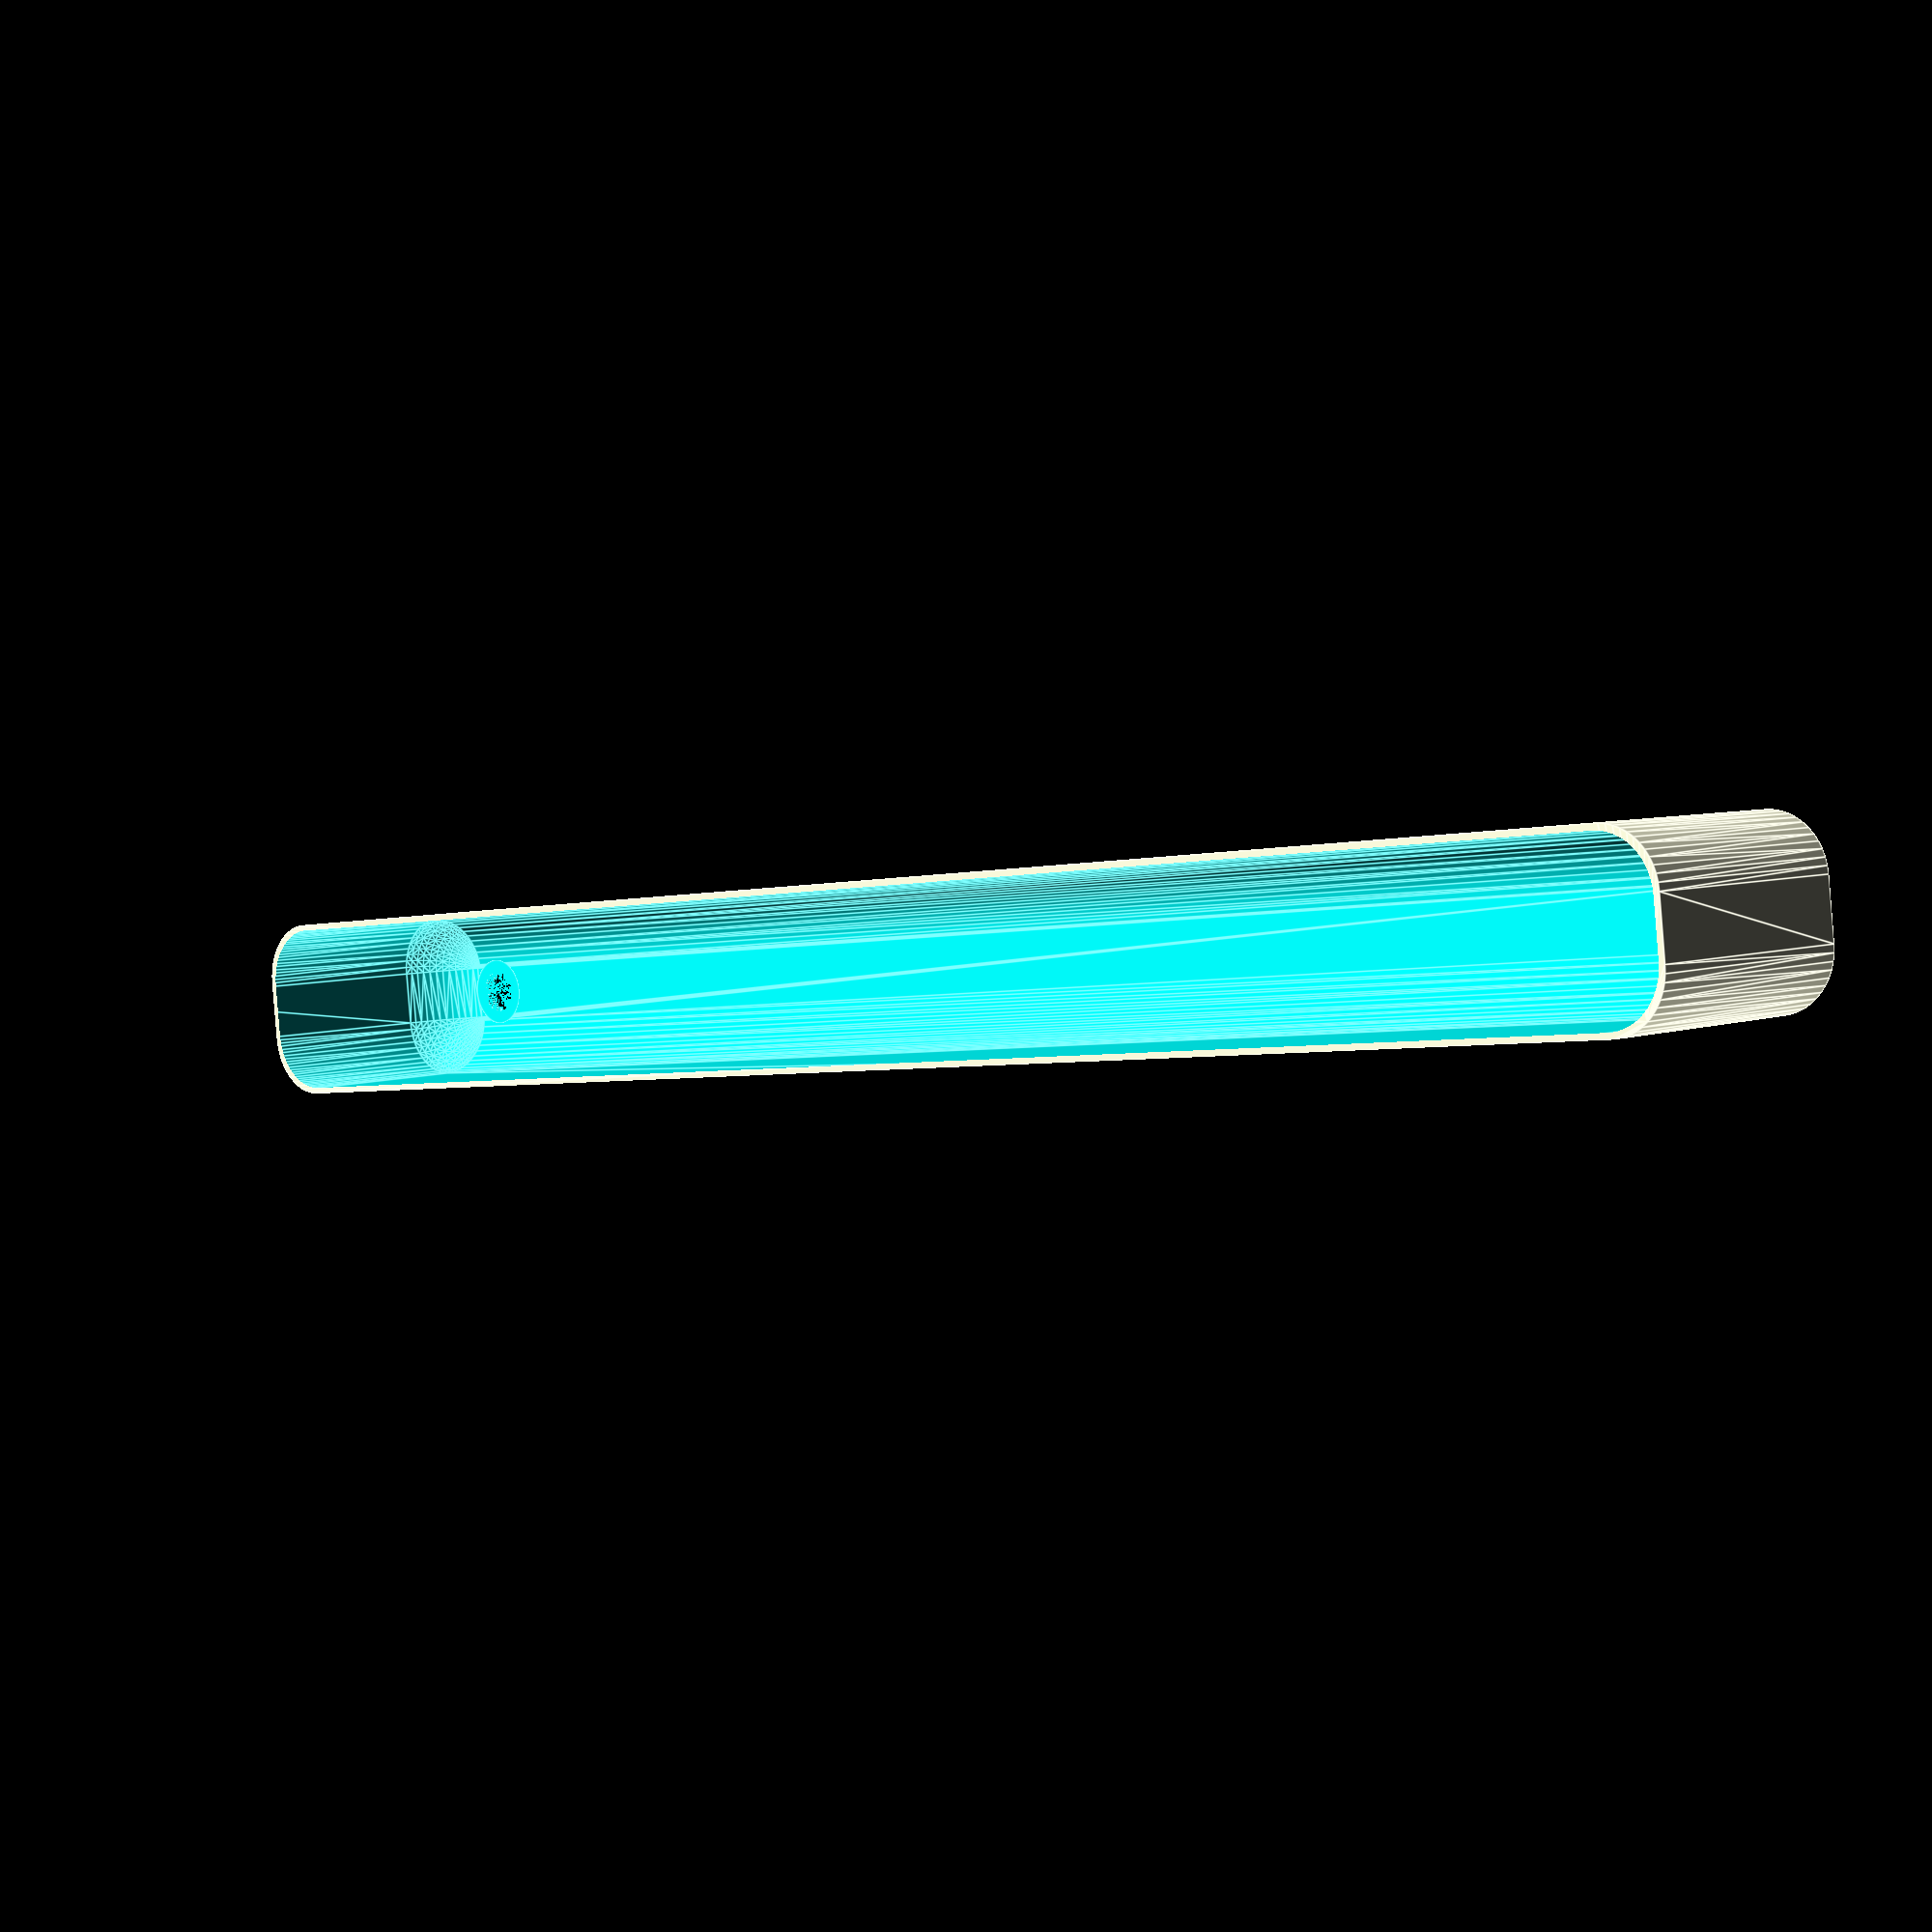
<openscad>
$fn = 50;


difference() {
	union() {
		hull() {
			translate(v = [-70.0000000000, 2.5000000000, 0]) {
				cylinder(h = 21, r = 5);
			}
			translate(v = [70.0000000000, 2.5000000000, 0]) {
				cylinder(h = 21, r = 5);
			}
			translate(v = [-70.0000000000, -2.5000000000, 0]) {
				cylinder(h = 21, r = 5);
			}
			translate(v = [70.0000000000, -2.5000000000, 0]) {
				cylinder(h = 21, r = 5);
			}
		}
	}
	union() {
		translate(v = [-67.5000000000, 0.0000000000, 1]) {
			rotate(a = [0, 0, 0]) {
				difference() {
					union() {
						cylinder(h = 3, r = 2.9000000000);
						translate(v = [0, 0, -10.0000000000]) {
							cylinder(h = 10, r = 1.5000000000);
						}
						translate(v = [0, 0, -10.0000000000]) {
							cylinder(h = 10, r = 1.8000000000);
						}
						translate(v = [0, 0, -10.0000000000]) {
							cylinder(h = 10, r = 1.5000000000);
						}
					}
					union();
				}
			}
		}
		translate(v = [67.5000000000, 0.0000000000, 1]) {
			rotate(a = [0, 0, 0]) {
				difference() {
					union() {
						cylinder(h = 3, r = 2.9000000000);
						translate(v = [0, 0, -10.0000000000]) {
							cylinder(h = 10, r = 1.5000000000);
						}
						translate(v = [0, 0, -10.0000000000]) {
							cylinder(h = 10, r = 1.8000000000);
						}
						translate(v = [0, 0, -10.0000000000]) {
							cylinder(h = 10, r = 1.5000000000);
						}
					}
					union();
				}
			}
		}
		translate(v = [-67.5000000000, 0.0000000000, 1]) {
			rotate(a = [0, 0, 0]) {
				difference() {
					union() {
						cylinder(h = 3, r = 2.9000000000);
						translate(v = [0, 0, -10.0000000000]) {
							cylinder(h = 10, r = 1.5000000000);
						}
						translate(v = [0, 0, -10.0000000000]) {
							cylinder(h = 10, r = 1.8000000000);
						}
						translate(v = [0, 0, -10.0000000000]) {
							cylinder(h = 10, r = 1.5000000000);
						}
					}
					union();
				}
			}
		}
		translate(v = [67.5000000000, 0.0000000000, 1]) {
			rotate(a = [0, 0, 0]) {
				difference() {
					union() {
						cylinder(h = 3, r = 2.9000000000);
						translate(v = [0, 0, -10.0000000000]) {
							cylinder(h = 10, r = 1.5000000000);
						}
						translate(v = [0, 0, -10.0000000000]) {
							cylinder(h = 10, r = 1.8000000000);
						}
						translate(v = [0, 0, -10.0000000000]) {
							cylinder(h = 10, r = 1.5000000000);
						}
					}
					union();
				}
			}
		}
		translate(v = [0, 0, 1]) {
			hull() {
				union() {
					translate(v = [-69.7500000000, 2.2500000000, 4.7500000000]) {
						cylinder(h = 31.5000000000, r = 4.7500000000);
					}
					translate(v = [-69.7500000000, 2.2500000000, 4.7500000000]) {
						sphere(r = 4.7500000000);
					}
					translate(v = [-69.7500000000, 2.2500000000, 36.2500000000]) {
						sphere(r = 4.7500000000);
					}
				}
				union() {
					translate(v = [69.7500000000, 2.2500000000, 4.7500000000]) {
						cylinder(h = 31.5000000000, r = 4.7500000000);
					}
					translate(v = [69.7500000000, 2.2500000000, 4.7500000000]) {
						sphere(r = 4.7500000000);
					}
					translate(v = [69.7500000000, 2.2500000000, 36.2500000000]) {
						sphere(r = 4.7500000000);
					}
				}
				union() {
					translate(v = [-69.7500000000, -2.2500000000, 4.7500000000]) {
						cylinder(h = 31.5000000000, r = 4.7500000000);
					}
					translate(v = [-69.7500000000, -2.2500000000, 4.7500000000]) {
						sphere(r = 4.7500000000);
					}
					translate(v = [-69.7500000000, -2.2500000000, 36.2500000000]) {
						sphere(r = 4.7500000000);
					}
				}
				union() {
					translate(v = [69.7500000000, -2.2500000000, 4.7500000000]) {
						cylinder(h = 31.5000000000, r = 4.7500000000);
					}
					translate(v = [69.7500000000, -2.2500000000, 4.7500000000]) {
						sphere(r = 4.7500000000);
					}
					translate(v = [69.7500000000, -2.2500000000, 36.2500000000]) {
						sphere(r = 4.7500000000);
					}
				}
			}
		}
	}
}
</openscad>
<views>
elev=174.5 azim=173.7 roll=137.1 proj=p view=edges
</views>
